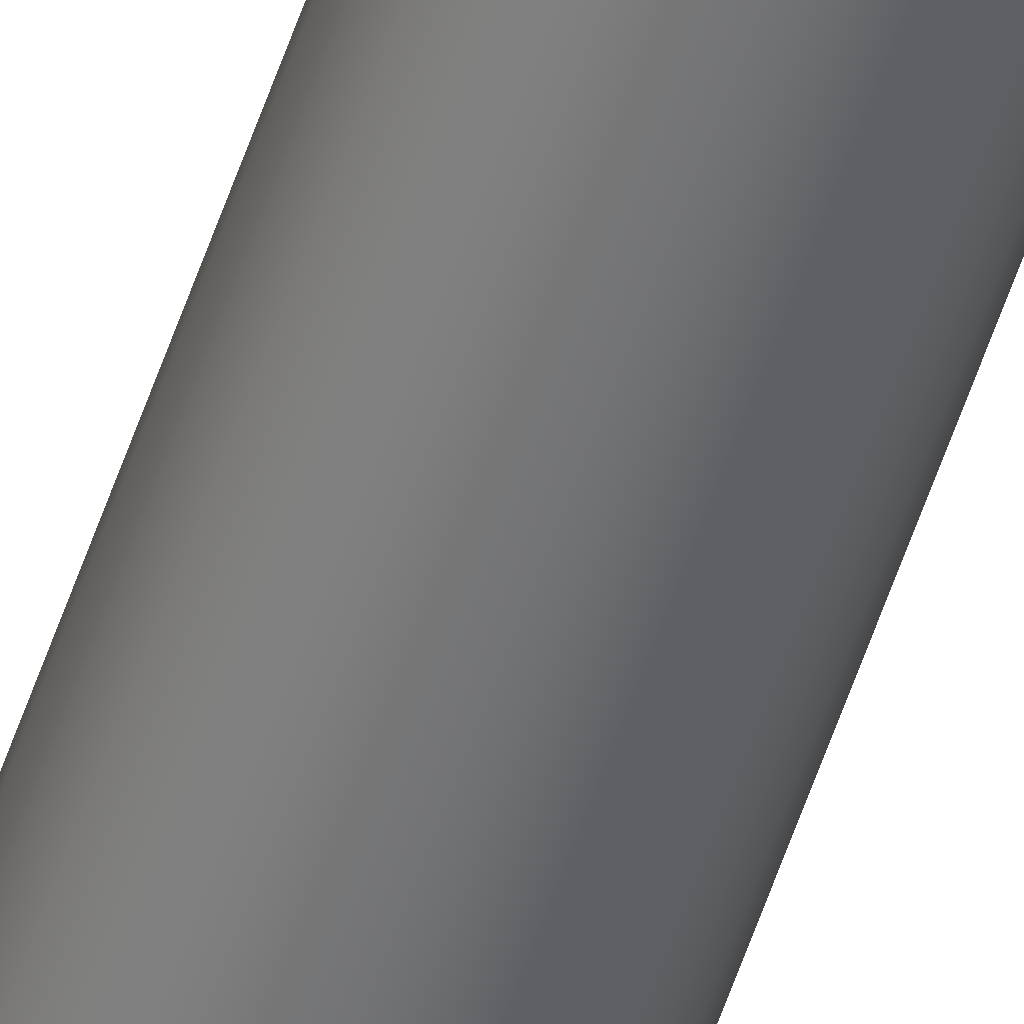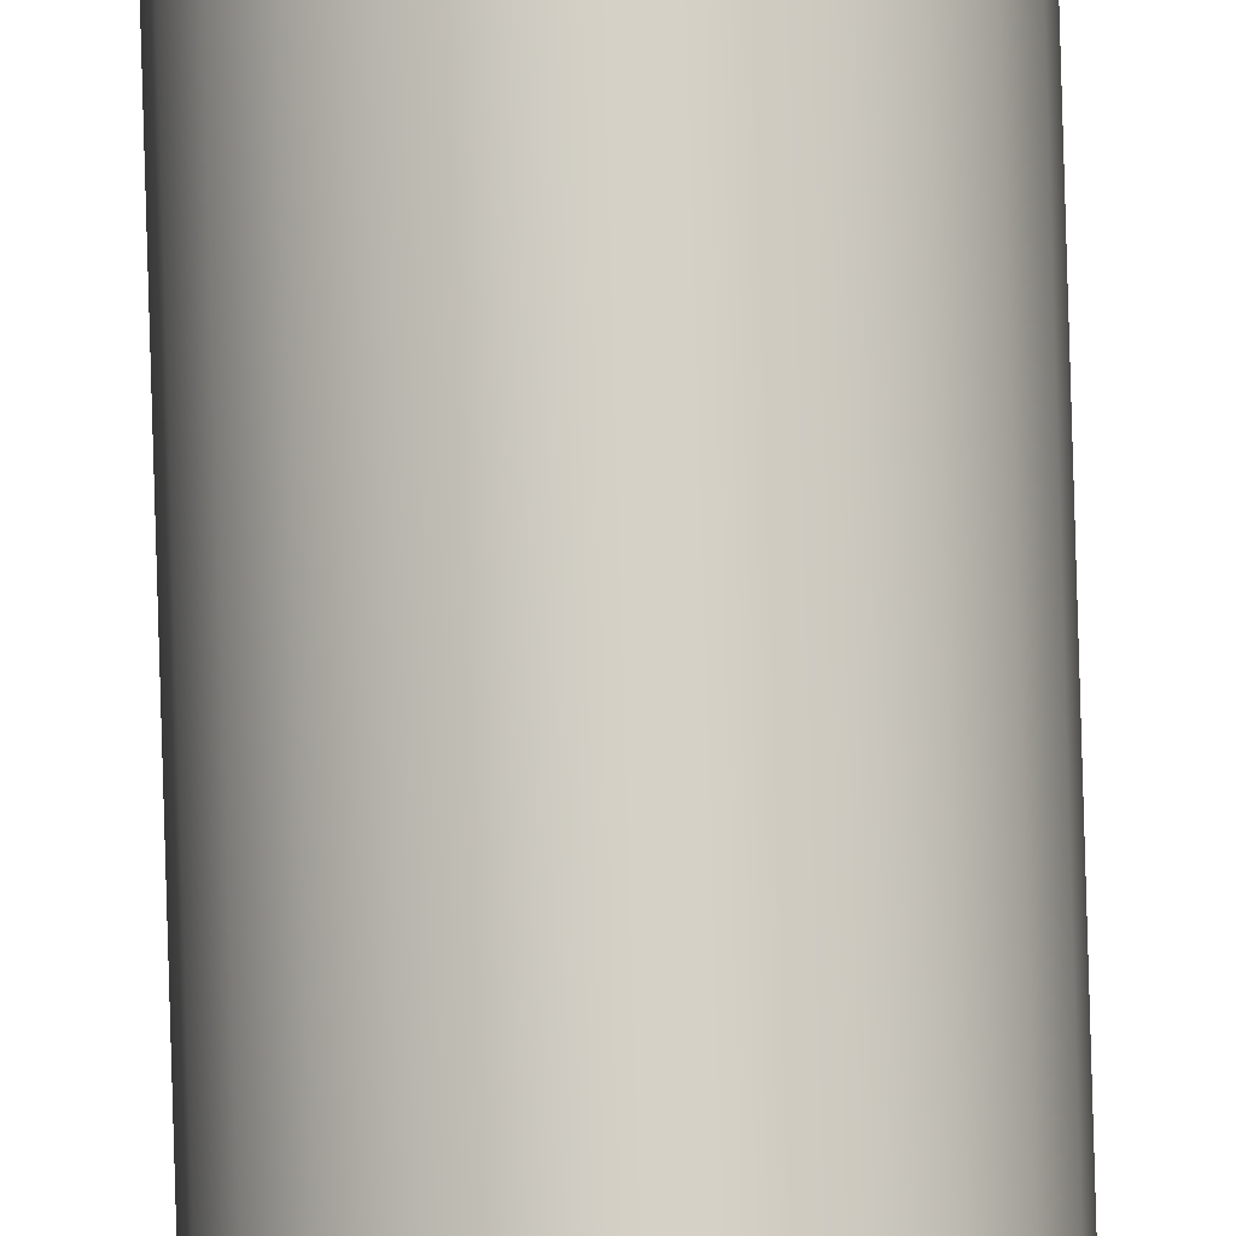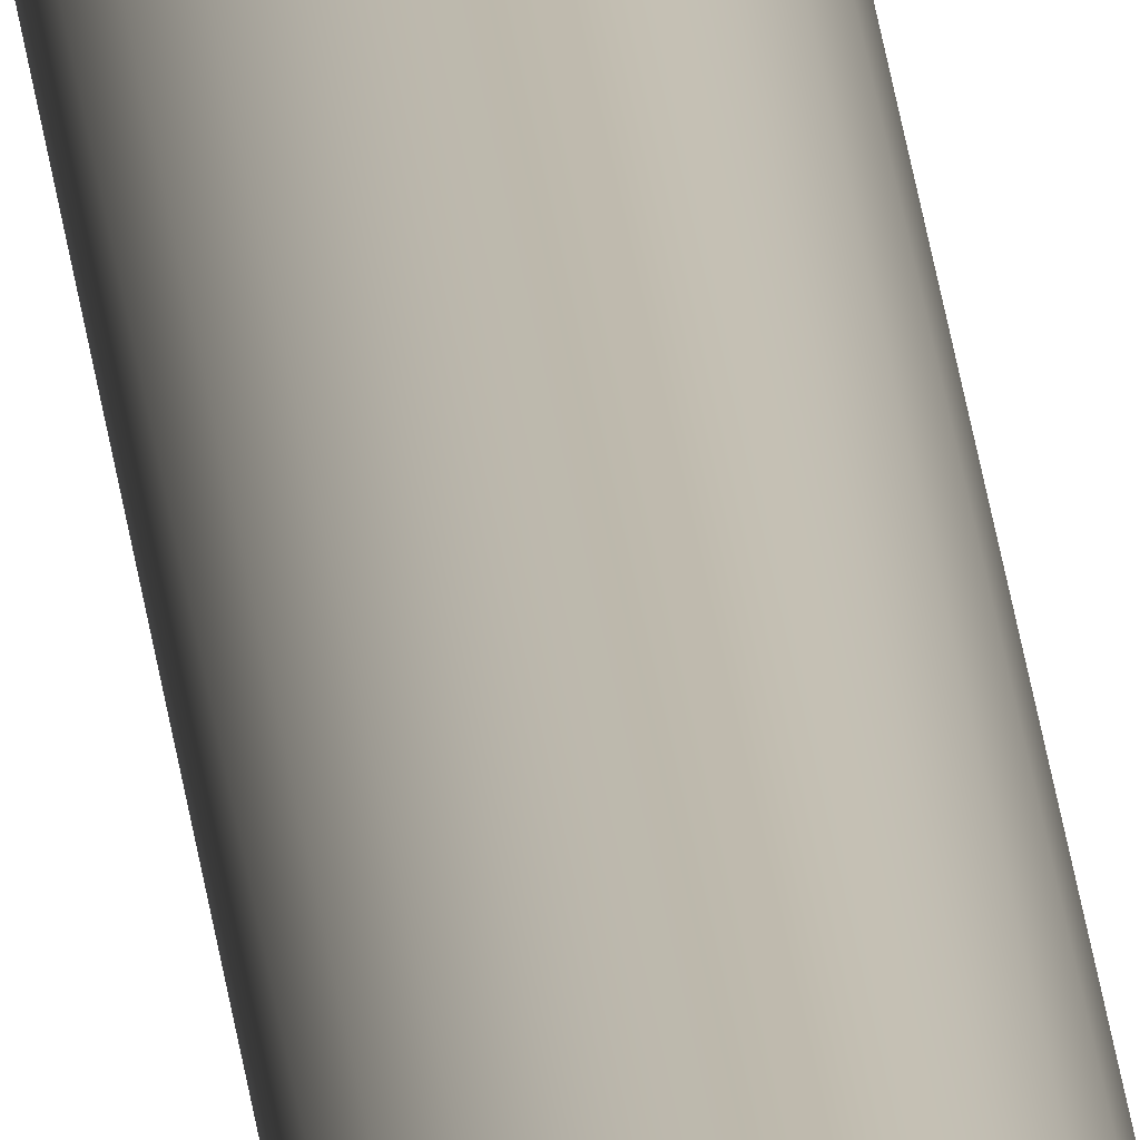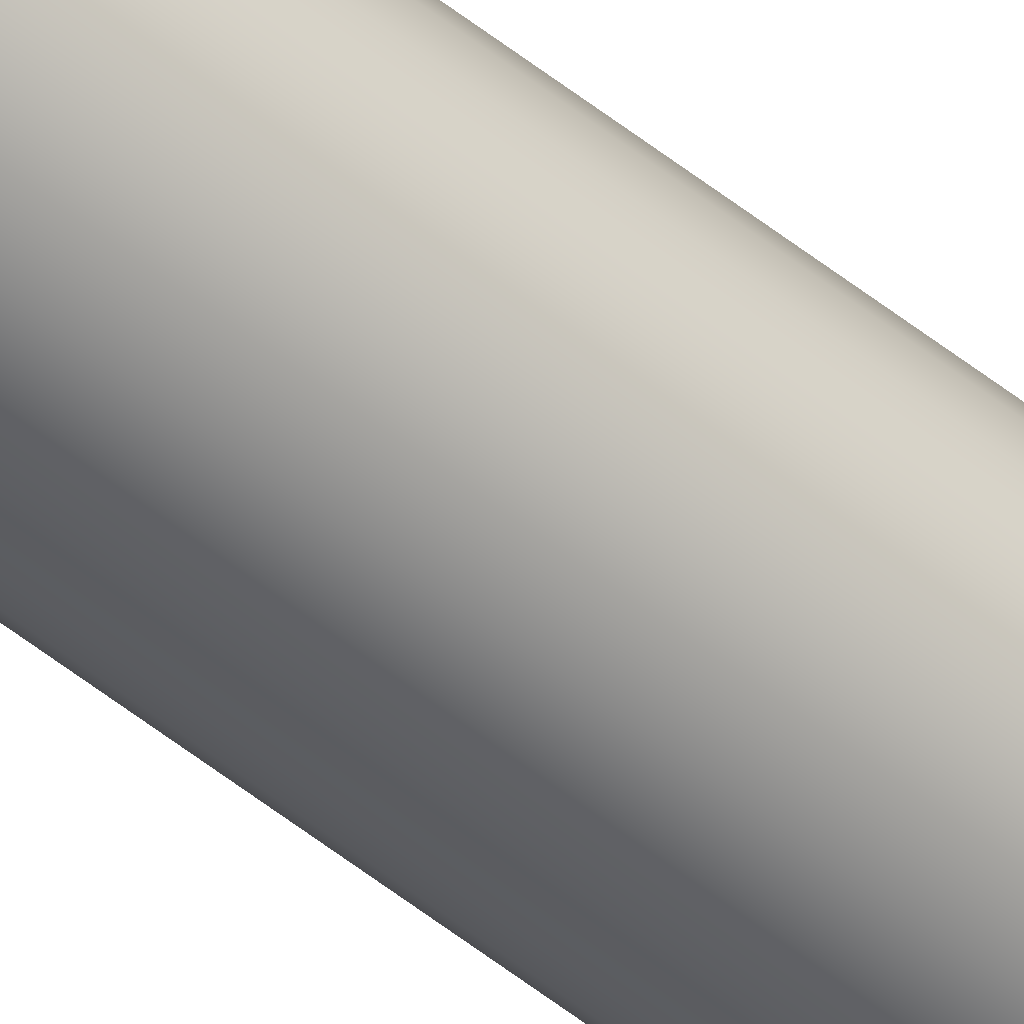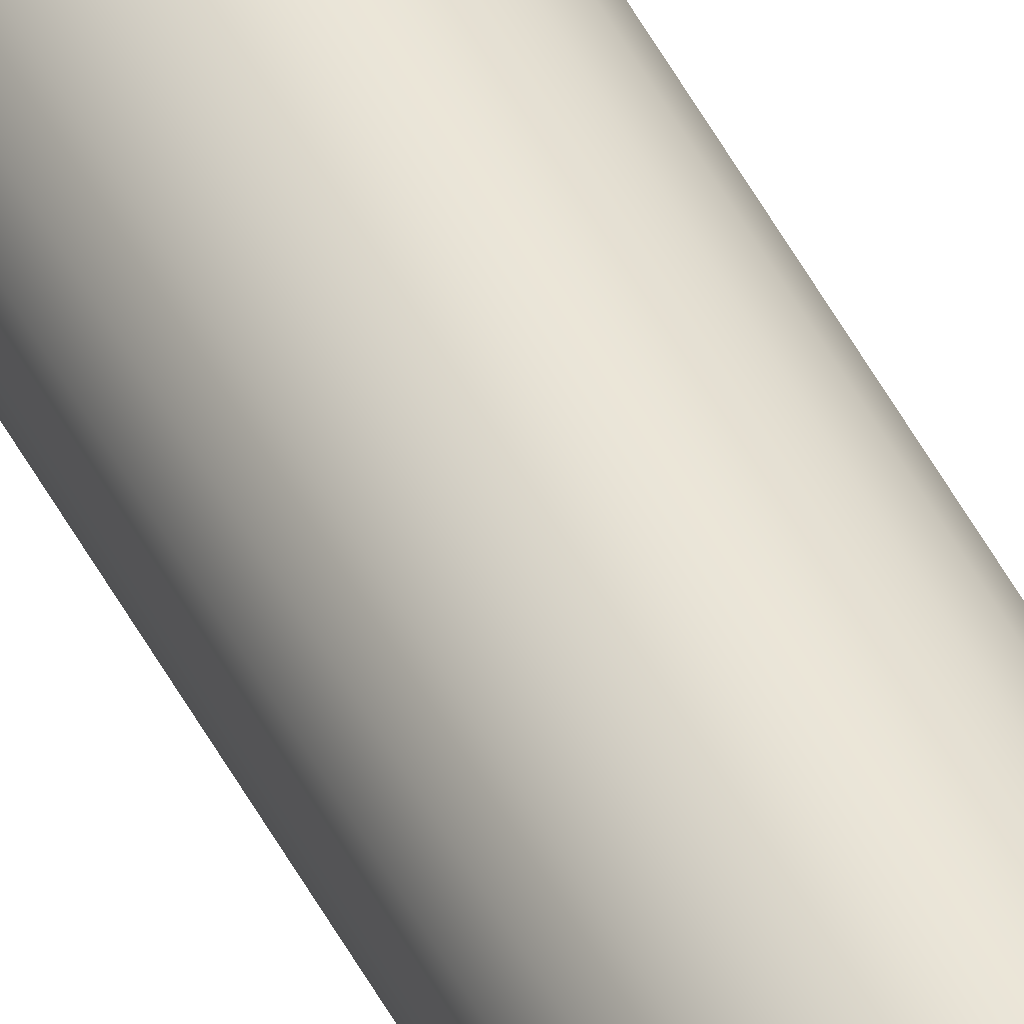
<metadata>
{"format":"obj","ext":"obj","renderer":"f3d","projection":"perspective","resolution":1024,"background":"white","views":[{"elev":-54.8,"azim":-18.0,"up":"+Y"},{"elev":79.9,"azim":-1.7,"up":"+Y"},{"elev":15.5,"azim":176.6,"up":"+Y"},{"elev":-51.4,"azim":-131.3,"up":"+Y"},{"elev":45.8,"azim":154.7,"up":"+Y"}]}
</metadata>
<code>
o mesh12/mesh12-geometry#mesh12-geometry
v 0.2288 -0.2406 -0.2606
v 0.2283 -0.2406 0.1844
v 0.2283 -0.2406 -0.2606
v 0.2288 -0.2406 0.1844
v 0.2296 -0.2401 -0.2606
v 0.2292 -0.2404 0.1844
v 0.2292 -0.2404 -0.2606
v 0.2296 -0.2401 0.1844
v 0.2288 -0.2371 -0.2606
v 0.2292 -0.2373 -0.2606
v 0.2283 -0.237 0.1844
v 0.2288 -0.2371 0.1844
v 0.2299 -0.2397 0.1844
v 0.2299 -0.2397 -0.2606
v 0.2296 -0.2375 -0.2606
v 0.2292 -0.2373 0.1844
v 0.2296 -0.2375 0.1844
v 0.2299 -0.2379 0.1844
v 0.23 -0.2393 0.1844
v 0.2283 -0.237 -0.2606
v 0.2278 -0.2406 -0.2606
v 0.2299 -0.2379 -0.2606
v 0.2278 -0.2371 0.1844
v 0.2301 -0.2388 0.1844
v 0.23 -0.2393 -0.2606
v 0.2301 -0.2388 -0.2606
v 0.23 -0.2384 -0.2606
v 0.23 -0.2384 0.1844
v 0.2278 -0.2371 -0.2606
v 0.2274 -0.2404 -0.2606
v 0.2278 -0.2406 0.1844
v 0.2274 -0.2373 -0.2606
v 0.227 -0.2401 -0.2606
v 0.2274 -0.2373 0.1844
v 0.227 -0.2375 0.1844
v 0.227 -0.2375 -0.2606
v 0.2267 -0.2379 -0.2606
v 0.2267 -0.2397 -0.2606
v 0.2274 -0.2404 0.1844
v 0.2267 -0.2397 0.1844
v 0.227 -0.2401 0.1844
v 0.2265 -0.2393 0.1844
v 0.2265 -0.2393 -0.2606
v 0.2265 -0.2384 -0.2606
v 0.2267 -0.2379 0.1844
v 0.2265 -0.2388 -0.2606
v 0.2265 -0.2388 0.1844
v 0.2265 -0.2384 0.1844
f 1 2 3
f 2 1 4
f 3 2 1
f 4 1 2
f 5 6 7
f 7 6 5
f 8 5 6
f 7 4 1
f 4 7 6
f 1 4 7
f 6 7 4
f 3 9 1
f 1 10 7
f 1 9 3
f 7 10 1
f 11 2 4
f 12 4 6
f 4 2 11
f 5 13 8
f 8 13 5
f 14 5 13
f 6 5 8
f 7 15 5
f 5 15 7
f 16 6 8
f 17 8 13
f 18 13 19
f 6 4 12
f 8 6 16
f 13 8 17
f 19 13 18
f 3 20 9
f 3 20 21
f 9 20 3
f 1 9 10
f 10 9 1
f 7 10 15
f 5 15 22
f 5 22 14
f 15 10 7
f 11 4 12
f 11 2 23
f 12 4 11
f 12 6 16
f 13 5 14
f 24 25 26
f 26 25 24
f 14 22 27
f 14 27 25
f 25 27 26
f 22 15 5
f 14 22 5
f 27 22 14
f 25 27 14
f 16 6 12
f 16 8 17
f 17 13 18
f 17 8 16
f 18 13 17
f 18 19 28
f 28 19 24
f 28 19 18
f 20 29 21
f 20 12 9
f 23 20 29
f 30 29 21
f 21 20 3
f 21 29 30
f 2 21 3
f 3 21 2
f 31 30 21
f 21 30 31
f 9 12 20
f 9 16 10
f 19 14 25
f 25 14 19
f 26 27 25
f 23 2 11
f 20 23 11
f 11 23 20
f 16 9 12
f 12 9 16
f 14 19 13
f 13 19 14
f 26 28 24
f 25 24 19
f 19 24 25
f 28 26 27
f 24 28 26
f 27 26 28
f 10 17 15
f 15 17 10
f 17 22 15
f 15 22 17
f 18 27 22
f 22 27 18
f 17 10 16
f 28 18 27
f 24 19 28
f 21 29 20
f 30 32 33
f 29 32 30
f 12 20 11
f 11 20 12
f 29 20 23
f 34 29 32
f 29 34 23
f 32 29 34
f 23 34 29
f 32 35 34
f 34 35 32
f 30 32 29
f 36 37 38
f 33 36 38
f 21 2 31
f 31 2 21
f 39 31 30
f 40 33 41
f 33 40 38
f 41 33 40
f 38 40 33
f 30 31 39
f 33 39 41
f 41 39 33
f 40 38 42
f 10 16 9
f 16 10 17
f 23 31 2
f 2 31 23
f 27 18 28
f 22 17 18
f 18 17 22
f 39 33 30
f 30 33 39
f 38 42 43
f 32 36 33
f 37 35 36
f 36 35 37
f 44 45 37
f 35 32 36
f 35 39 34
f 34 31 23
f 34 39 35
f 23 31 34
f 45 37 35
f 36 32 35
f 38 37 36
f 33 36 32
f 37 44 43
f 38 37 43
f 43 37 38
f 38 36 33
f 33 32 30
f 43 42 38
f 46 47 43
f 34 39 31
f 39 41 35
f 31 39 34
f 40 42 48
f 41 40 45
f 42 38 40
f 35 37 45
f 46 48 44
f 44 48 46
f 45 44 48
f 48 44 45
f 37 45 44
f 35 41 39
f 35 41 45
f 44 43 46
f 43 44 37
f 46 43 44
f 43 47 46
f 47 43 42
f 42 43 47
f 47 46 48
f 45 40 48
f 47 48 42
f 48 46 47
f 45 41 35
f 48 42 40
f 45 40 41
f 42 48 47
f 48 40 45

</code>
